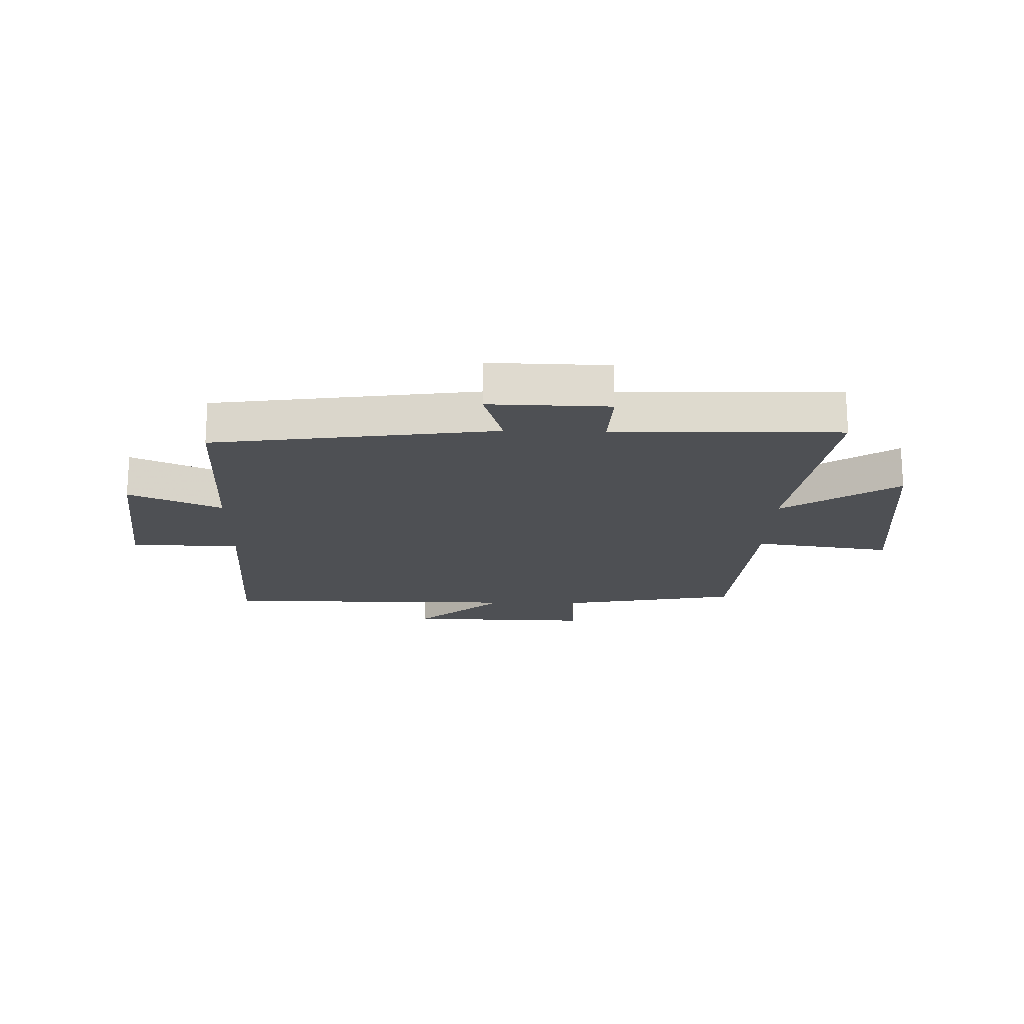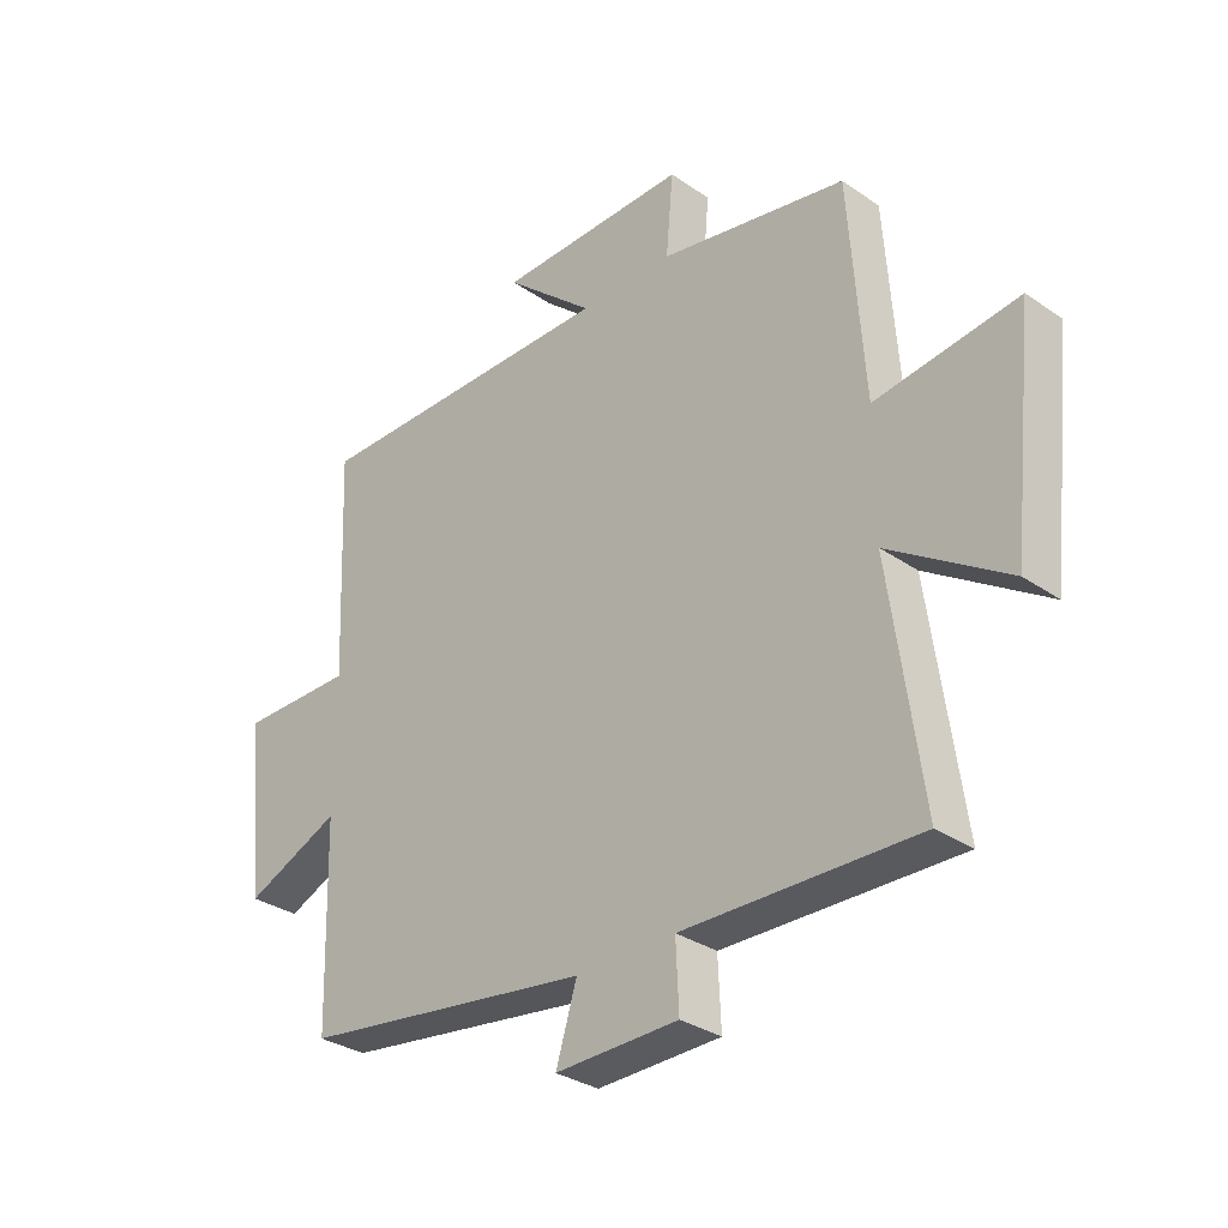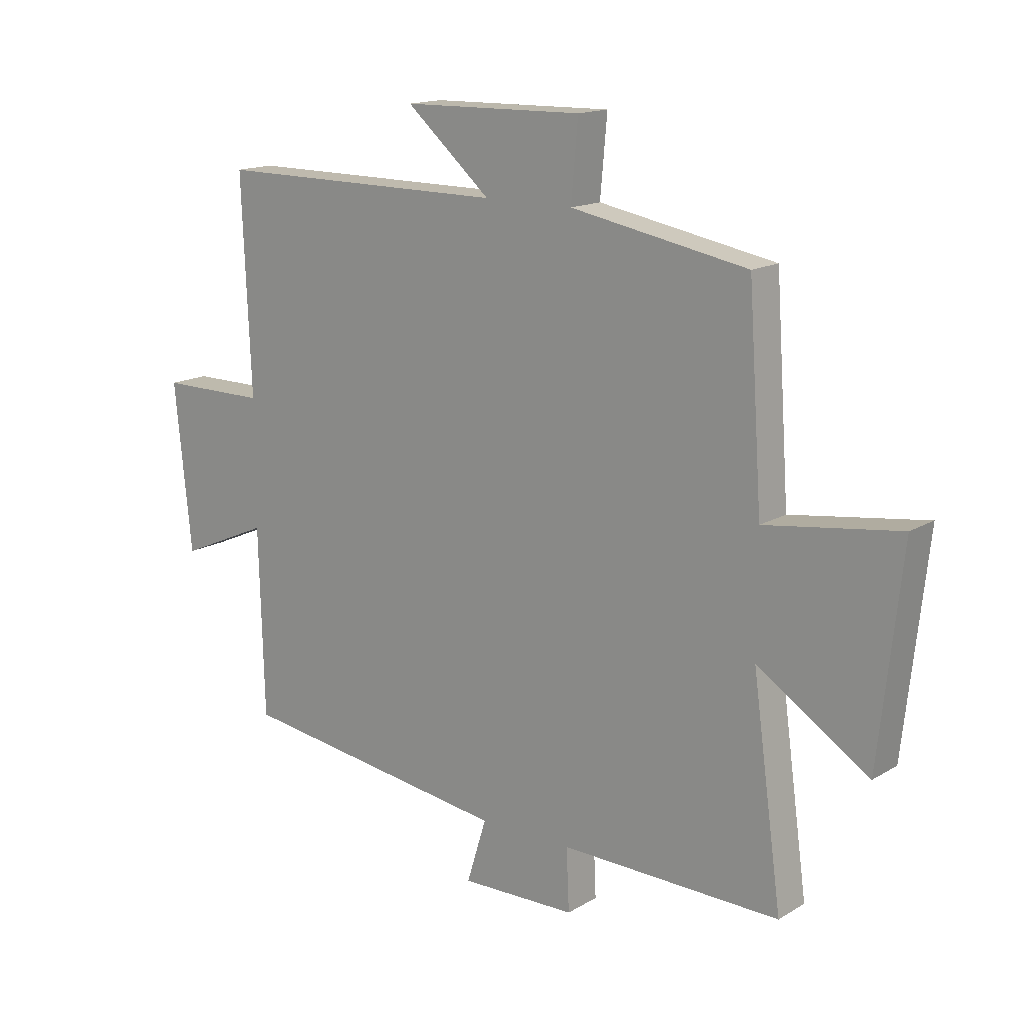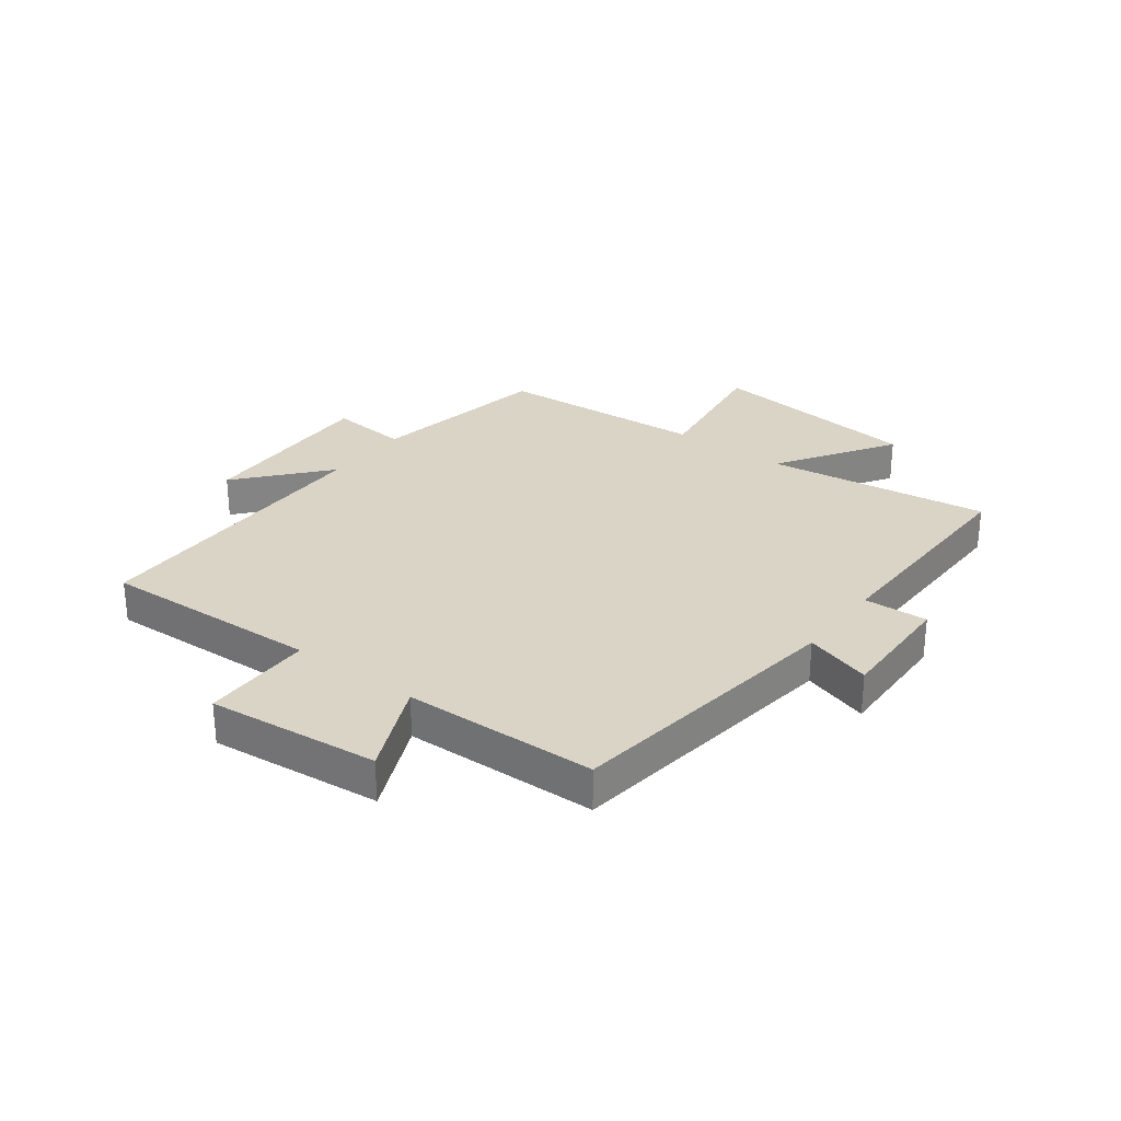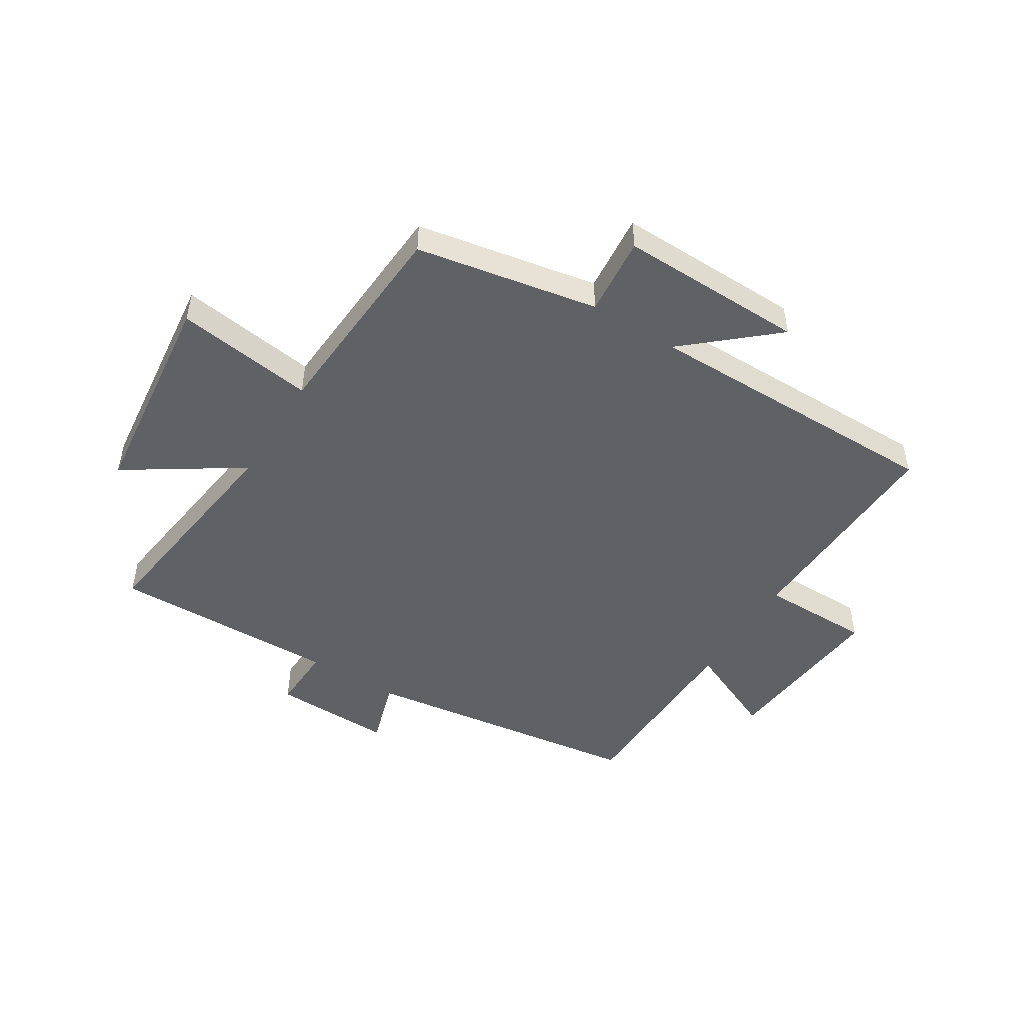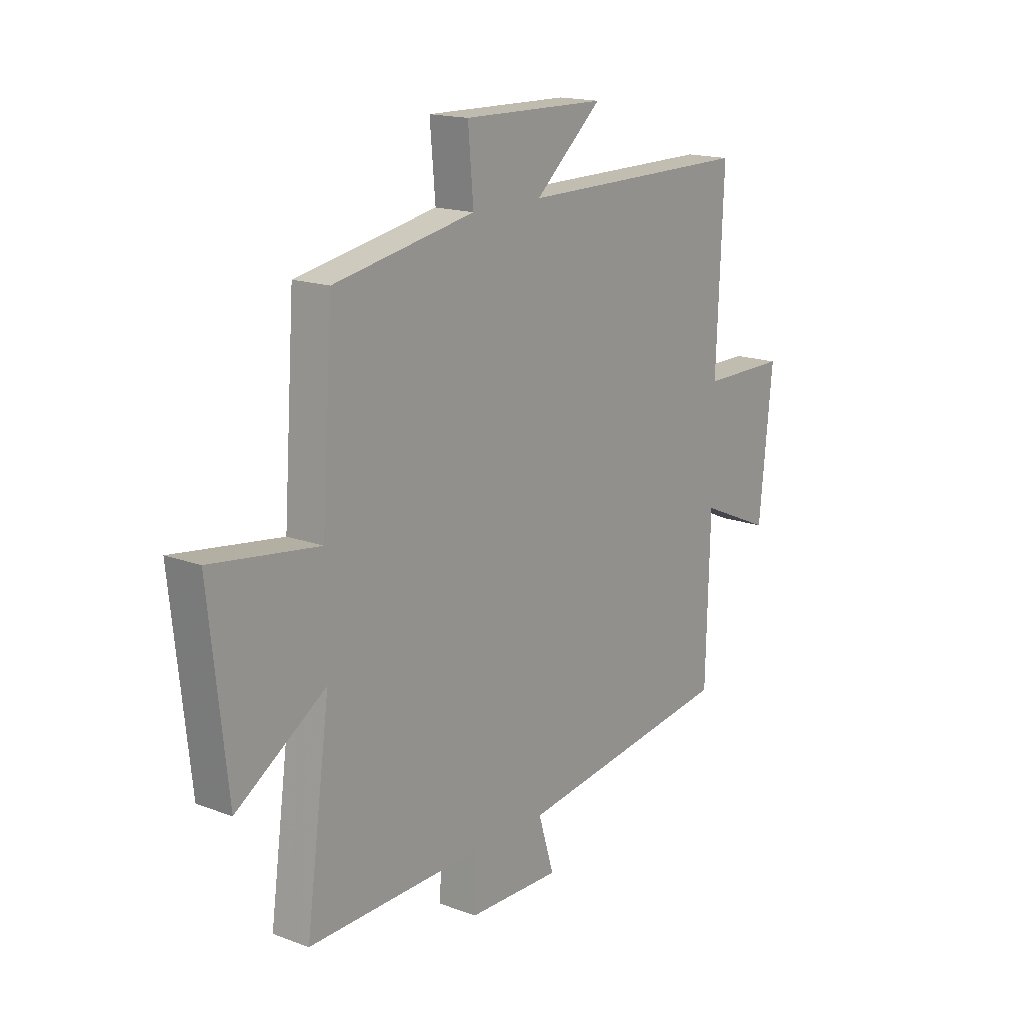
<metadata>
{"format":"obj","ext":"obj","renderer":"f3d","projection":"perspective","resolution":1024,"background":"white","views":[{"elev":-18.7,"azim":178.4,"up":"+Y"},{"elev":-31.6,"azim":-134.2,"up":"+Z"},{"elev":15.4,"azim":-141.1,"up":"+Z"},{"elev":28.9,"azim":126.8,"up":"+Y"},{"elev":-49.1,"azim":-31.8,"up":"+Y"},{"elev":16.6,"azim":-52.9,"up":"+Z"}]}
</metadata>
<code>
v -0.553 0.07 -0.508
v -0.5 0.07 -0.124
v -0.698 0.07 -0.253
v -0.738 0.07 0.115
v -0.5 0.07 0.082
v -0.475 0.07 0.442
v -0.162 0.07 0.5
v -0.174 0.07 0.636
v 0.146 0.07 0.63
v -0.004 0.07 0.5
v 0.516 0.07 0.501
v 0.5 0.07 0.124
v 0.69 0.07 0.124
v 0.66 0.07 -0.17
v 0.5 0.07 -0.1
v 0.491 0.07 -0.432
v 0.004 0.07 -0.5
v 0.039 0.07 -0.614
v -0.167 0.07 -0.61
v -0.162 0.07 -0.5
v -0.553 0 -0.508
v -0.5 0 -0.124
v -0.698 0 -0.253
v -0.738 0 0.115
v -0.5 0 0.082
v -0.475 0 0.442
v -0.162 0 0.5
v -0.174 0 0.636
v 0.146 0 0.63
v -0.004 0 0.5
v 0.516 0 0.501
v 0.5 0 0.124
v 0.69 0 0.124
v 0.66 0 -0.17
v 0.5 0 -0.1
v 0.491 0 -0.432
v 0.004 0 -0.5
v 0.039 0 -0.614
v -0.167 0 -0.61
v -0.162 0 -0.5
f 17 18 19 20
f 15 16 17 20
f 15 20 1 2
f 12 13 14 15
f 12 15 2
f 10 11 12 2
f 7 8 9 10
f 5 6 7 10
f 5 10 2 3
f 3 4 5
f 40 39 38 37
f 40 37 36 35
f 22 21 40 35
f 35 34 33 32
f 22 35 32
f 22 32 31 30
f 30 29 28 27
f 30 27 26 25
f 23 22 30 25
f 25 24 23
f 1 21 22 2
f 2 22 23 3
f 3 23 24 4
f 4 24 25 5
f 5 25 26 6
f 6 26 27 7
f 7 27 28 8
f 8 28 29 9
f 9 29 30 10
f 10 30 31 11
f 11 31 32 12
f 12 32 33 13
f 13 33 34 14
f 14 34 35 15
f 15 35 36 16
f 16 36 37 17
f 17 37 38 18
f 18 38 39 19
f 19 39 40 20
f 20 40 21 1

</code>
